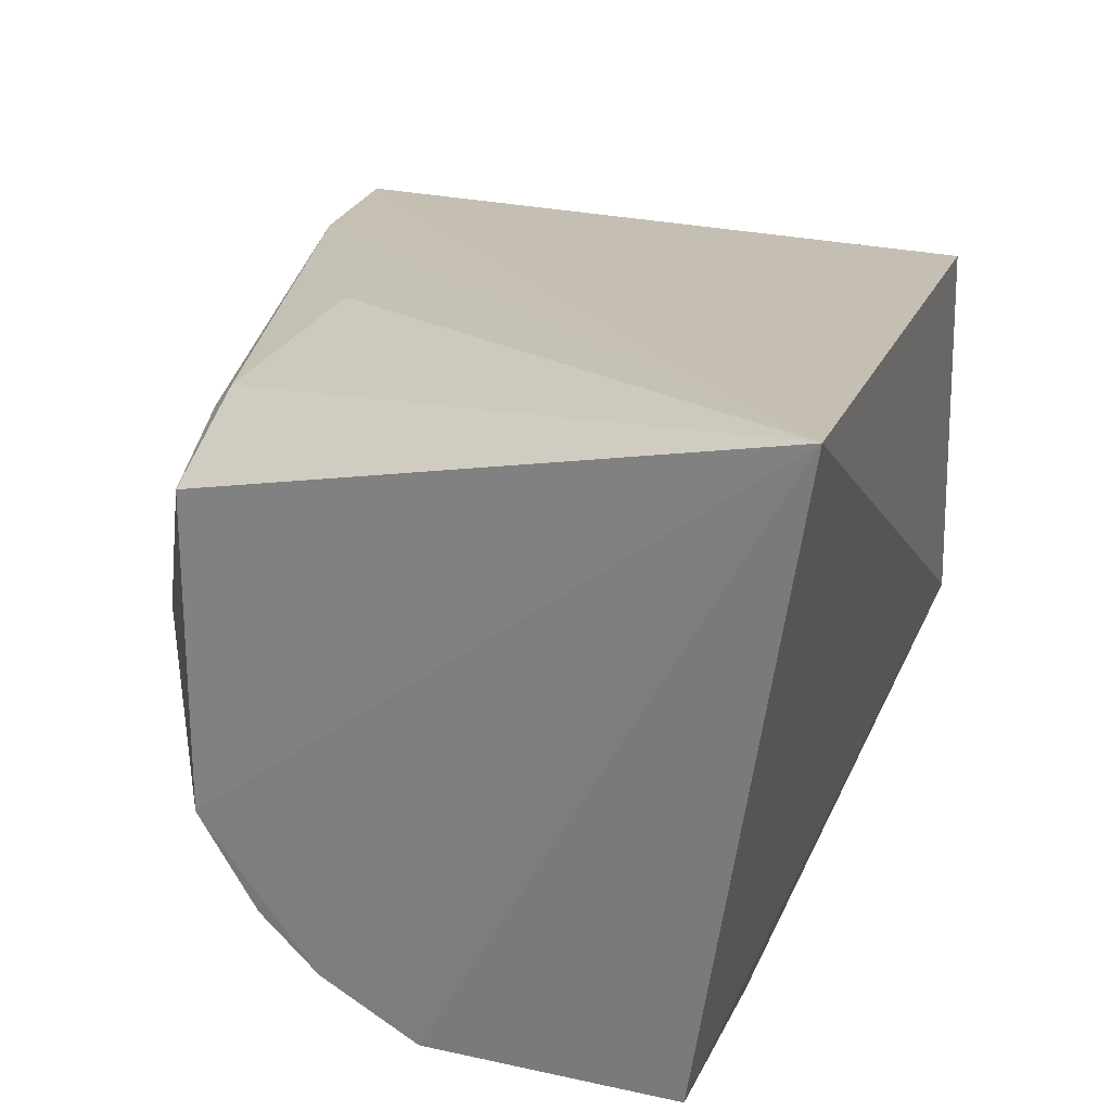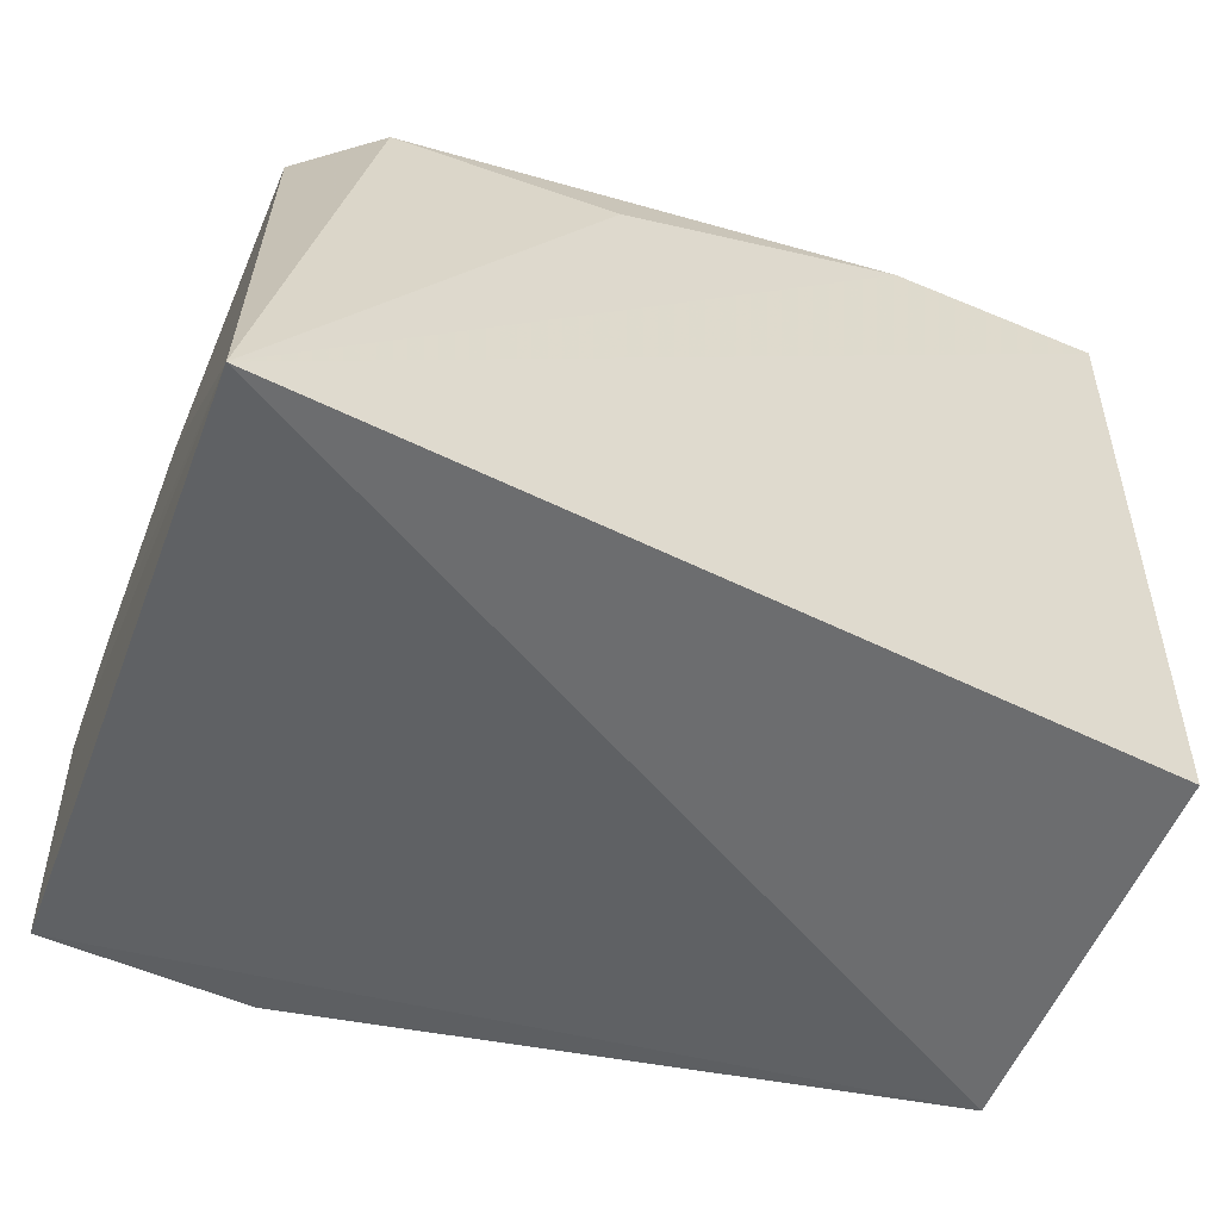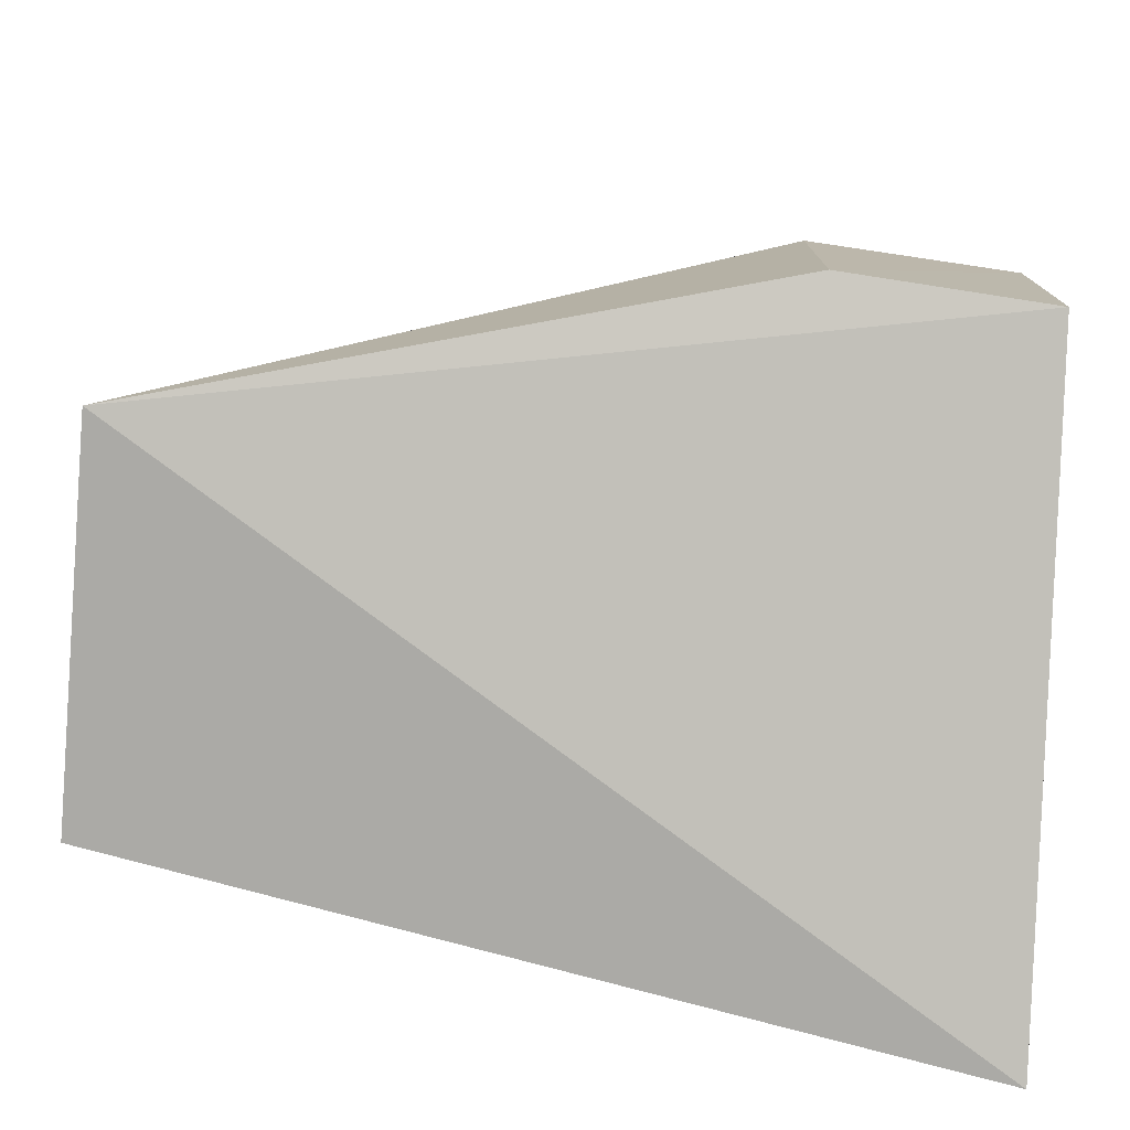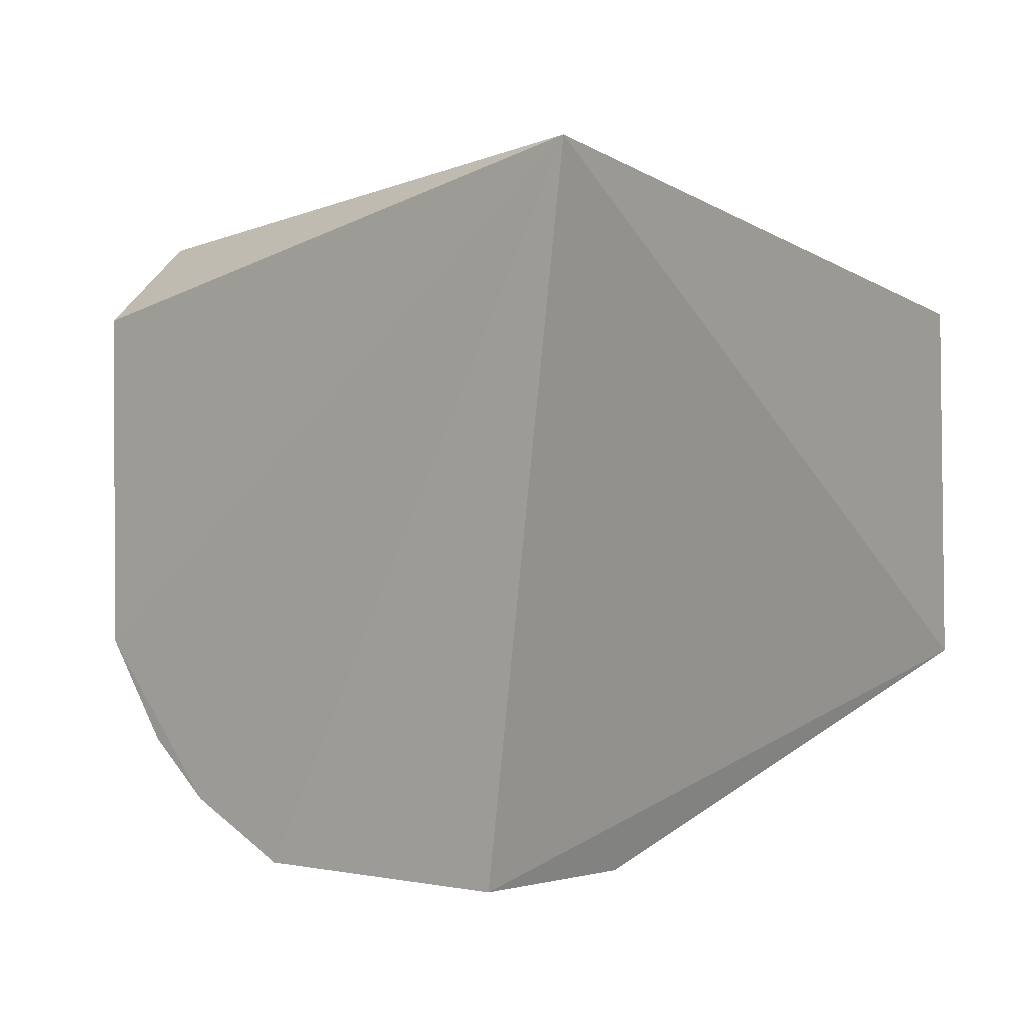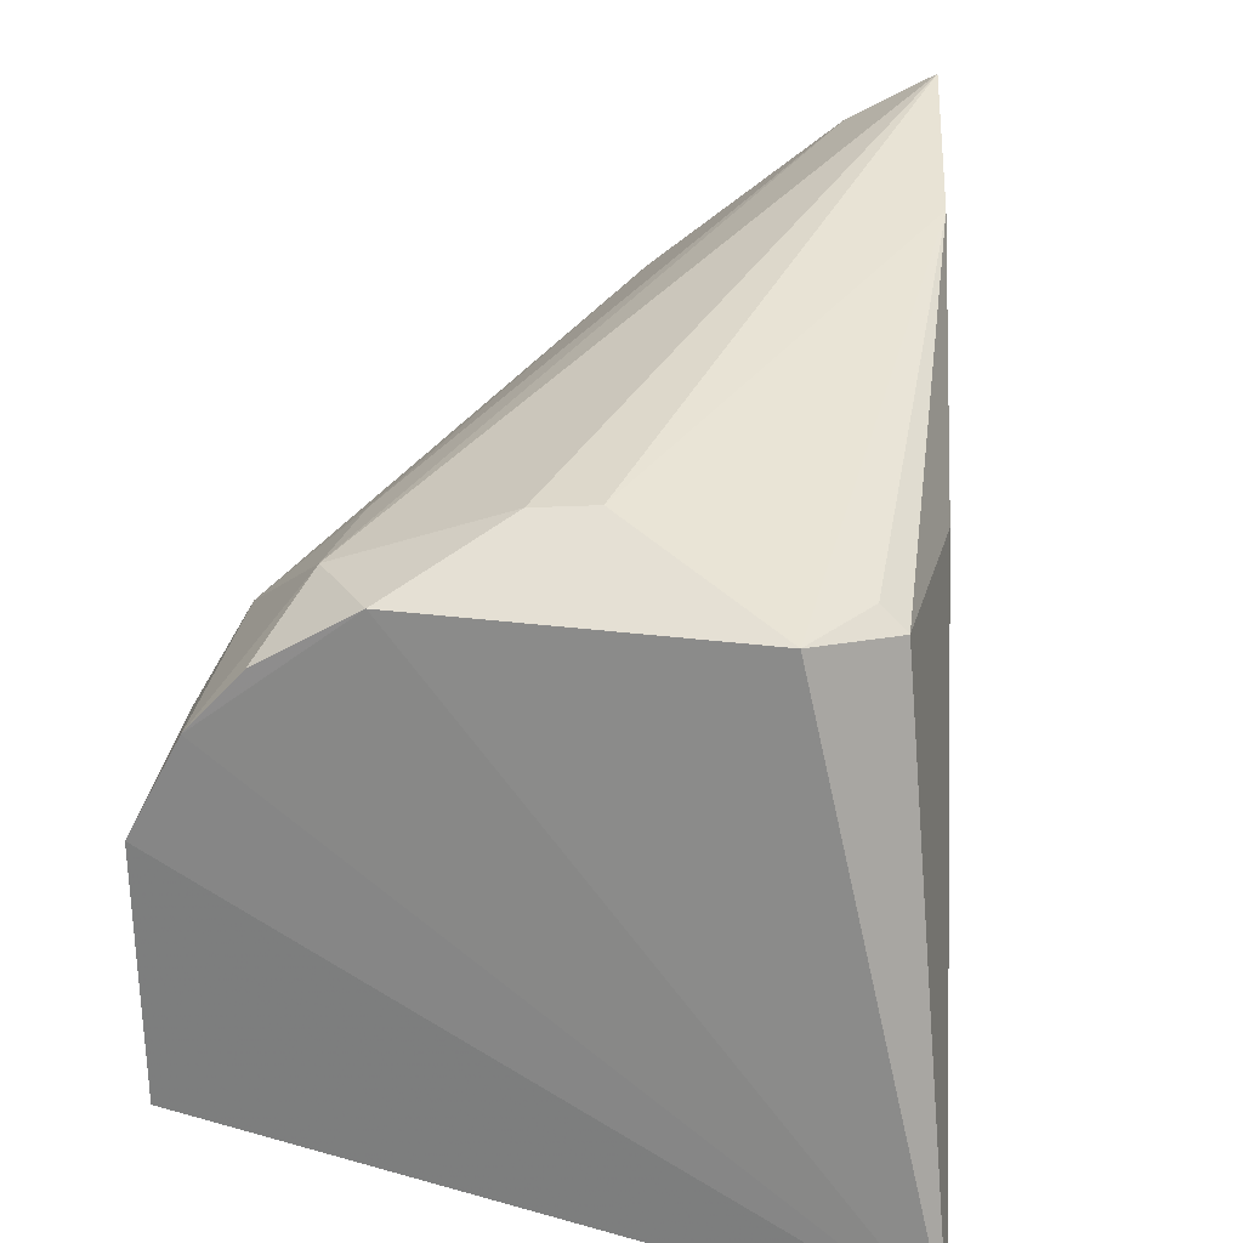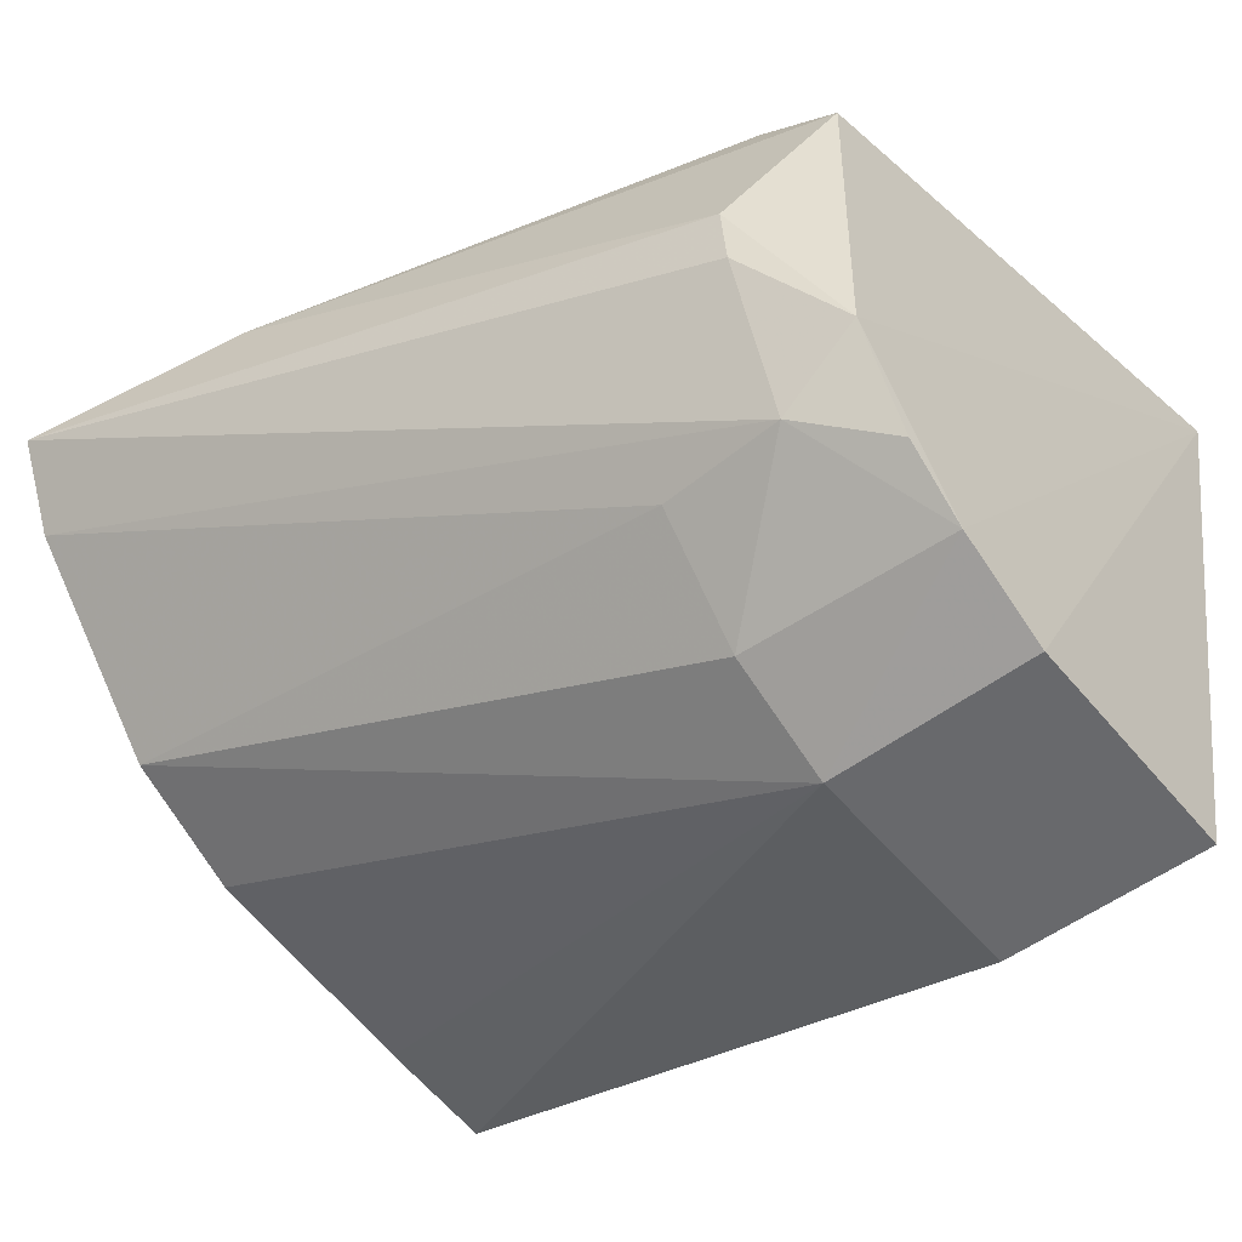
<metadata>
{"format":"obj","ext":"obj","renderer":"f3d","projection":"perspective","resolution":1024,"background":"white","views":[{"elev":24.2,"azim":-69.3,"up":"+Z"},{"elev":-54.8,"azim":-23.1,"up":"+Y"},{"elev":-77.4,"azim":174.3,"up":"+Y"},{"elev":1.7,"azim":-53.0,"up":"+Z"},{"elev":27.7,"azim":-80.4,"up":"+Y"},{"elev":-50.9,"azim":-141.6,"up":"+Z"}]}
</metadata>
<code>
v -0.02296 0.09836 0.03374
v -0.02305 0.0601 0.03347
v -0.02285 0.05974 0.01171
v -0.0689 0.07616 0.002682
v -0.07081 0.05573 0.03977
v -0.02259 0.08659 0.01833
v -0.06889 0.08833 0.03205
v -0.06876 0.06179 0.00271
v -0.05732 0.07628 0.002139
v -0.02233 0.0954 0.0289
v -0.06476 0.08718 0.03619
v -0.06873 0.08851 0.01399
v -0.02233 0.07947 0.01525
v -0.05725 0.06207 0.002116
v -0.05287 0.08652 0.03706
v -0.03598 0.09554 0.03524
v -0.06881 0.08176 0.005598
v -0.06415 0.08807 0.01077
v -0.02266 0.06641 0.01273
v -0.06439 0.08835 0.03481
v -0.06404 0.09177 0.02316
v -0.06869 0.08518 0.008637
v -0.05709 0.08741 0.0111
v -0.05704 0.08221 0.005494
v -0.0641 0.09141 0.01978
f 5 2 1
f 5 3 2
f 8 5 4
f 8 3 5
f 10 1 2
f 11 7 5
f 12 5 7
f 13 9 6
f 13 6 10
f 13 10 2
f 14 8 4
f 14 4 9
f 14 9 3
f 14 3 8
f 15 11 5
f 16 11 15
f 16 15 5
f 16 5 1
f 17 4 5
f 17 5 12
f 17 9 4
f 18 1 10
f 19 3 9
f 19 9 13
f 19 13 2
f 19 2 3
f 20 16 7
f 20 7 11
f 20 11 16
f 21 12 7
f 21 7 16
f 21 16 1
f 22 18 17
f 22 17 12
f 22 12 18
f 23 18 10
f 23 10 6
f 24 9 17
f 24 17 18
f 24 18 23
f 24 23 6
f 24 6 9
f 25 18 12
f 25 12 21
f 25 21 1
f 25 1 18

</code>
